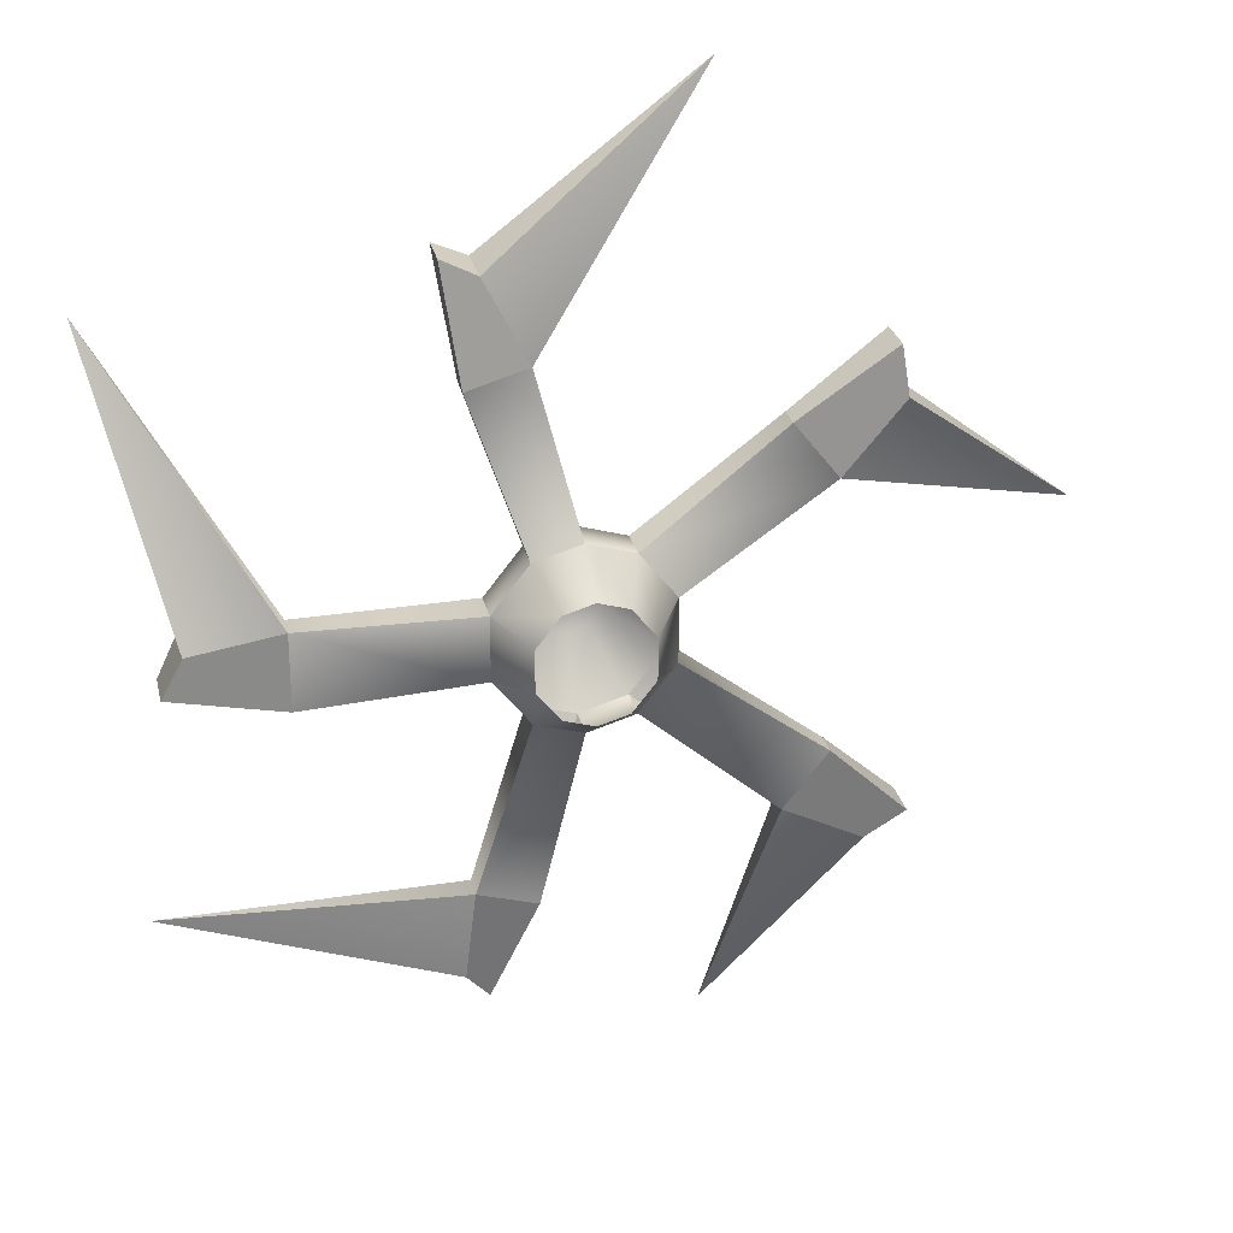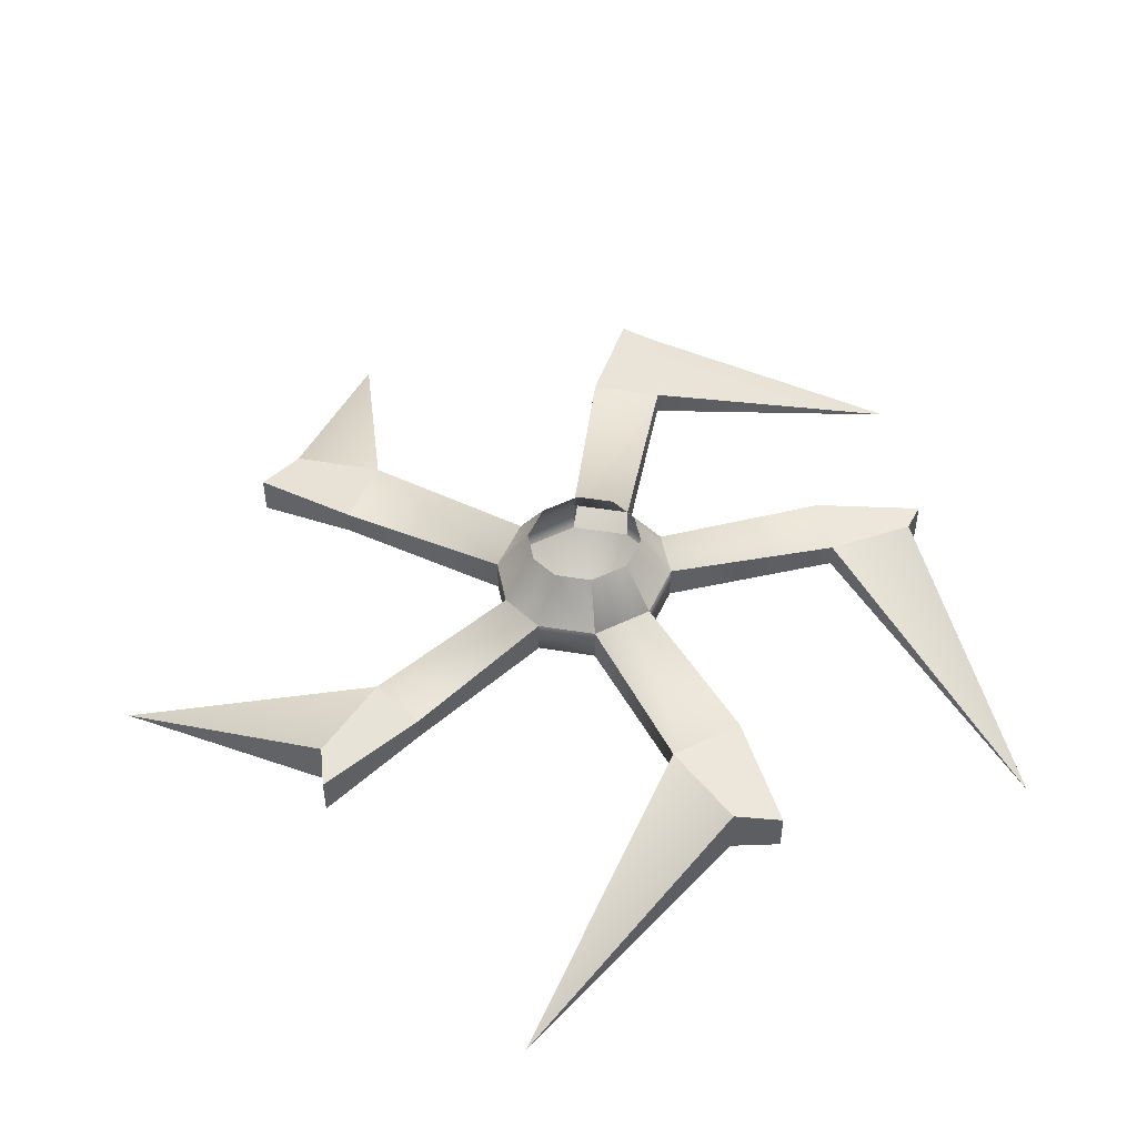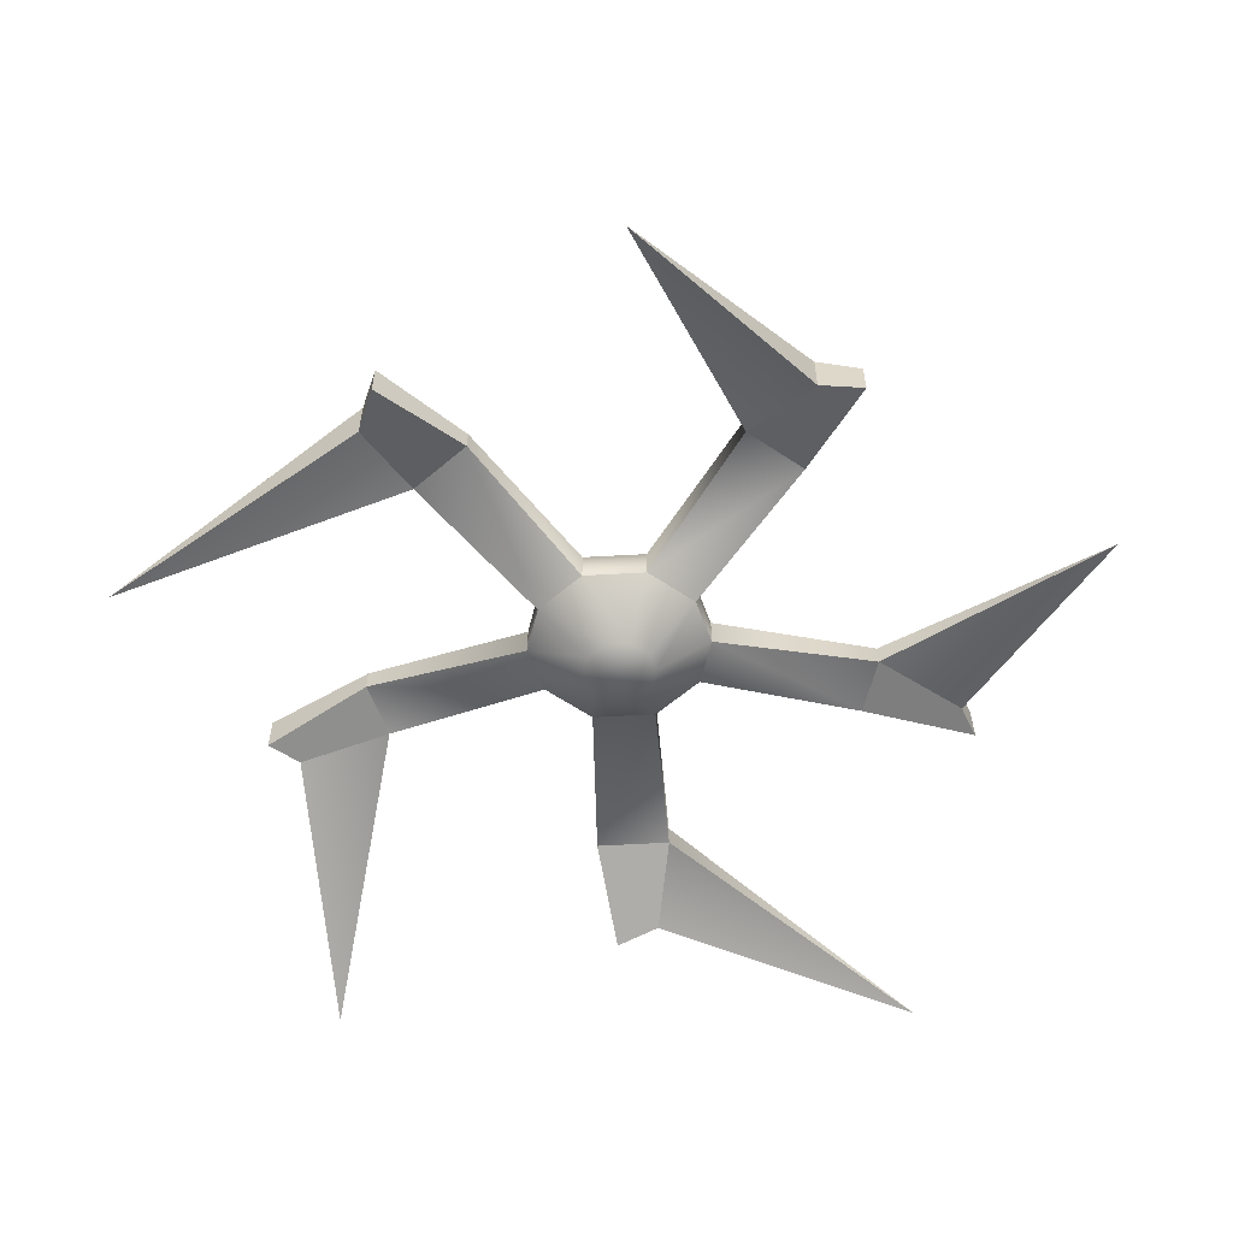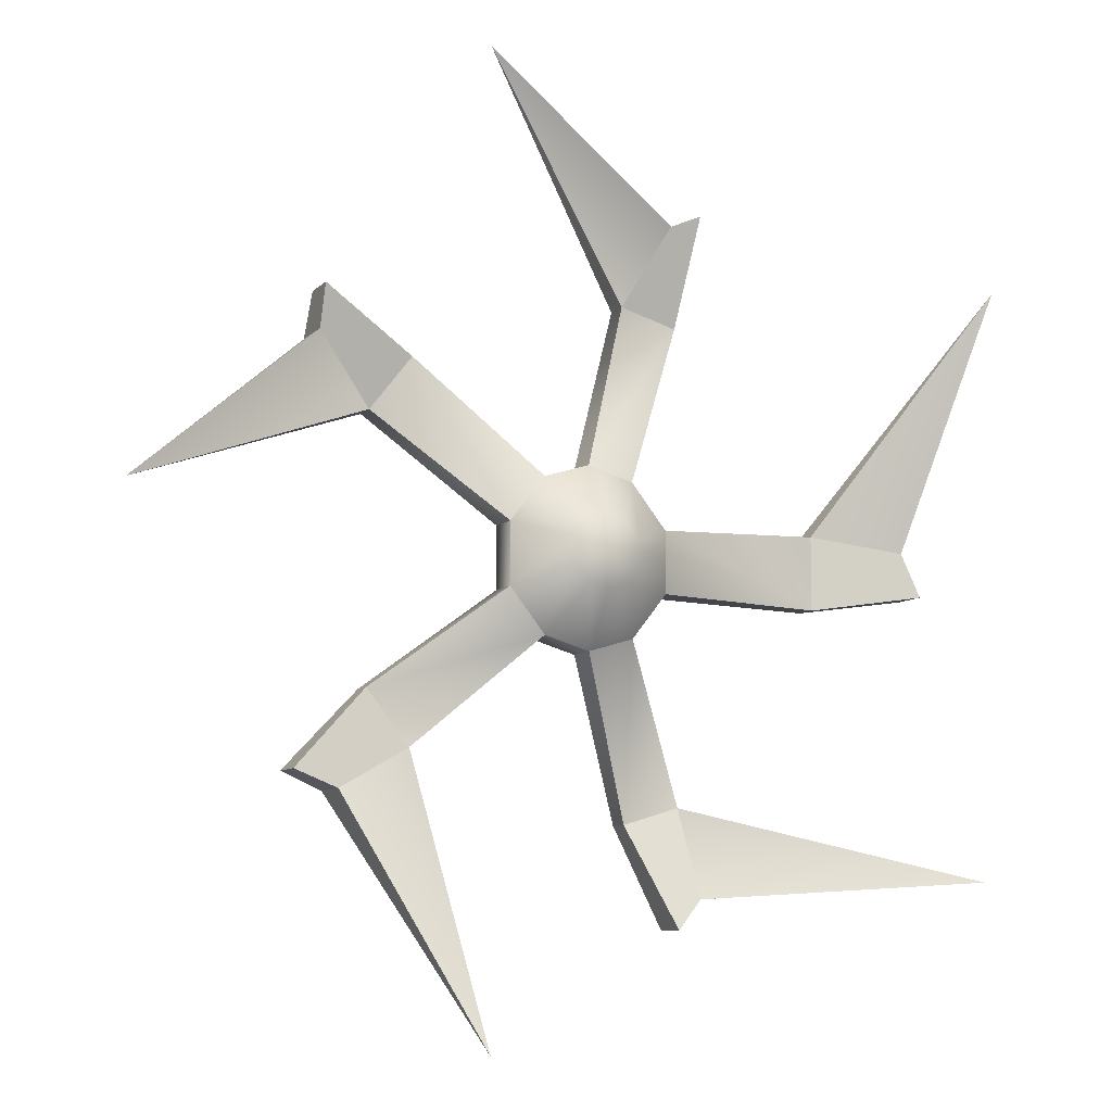
<metadata>
{"format":"obj","ext":"obj","renderer":"f3d","projection":"perspective","resolution":1024,"background":"white","views":[{"elev":27.0,"azim":167.6,"up":"+Z"},{"elev":49.9,"azim":62.0,"up":"+Y"},{"elev":-59.0,"azim":-86.7,"up":"+Y"},{"elev":-8.3,"azim":-23.0,"up":"+Z"}]}
</metadata>
<code>
o base
v -1.049e-06 12 -5.24
v 2.926 12 -4.239
v 4.891 12 -1.619
v 4.891 12 1.619
v 2.926 12 4.239
v -1.049e-06 12 5.24
v -2.926 12 4.239
v -4.734 12 1.619
v -4.734 12 -1.619
v -2.926 12 -4.239
v -4.994e-07 5.712 -5.24
v 2.926 5.712 -4.239
v 4.734 5.712 -1.619
v 4.734 5.712 1.619
v 2.926 5.712 4.239
v -4.994e-07 5.712 5.24
v -2.926 5.712 4.239
v -4.734 5.712 1.619
v -4.734 5.712 -1.619
v -2.926 5.712 -4.239
v -8.658e-07 9.904 -3.087
v -1.667 9.904 -2.517
v -2.733 9.904 -0.9727
v -2.733 9.904 0.9727
v -1.667 9.904 2.517
v -8.658e-07 9.904 3.087
v 1.667 9.904 2.517
v 2.733 9.904 0.9727
v 2.733 9.904 -0.9727
v 1.667 9.904 -2.517
v -6.826e-07 7.808 -3.676
v 1.985 7.808 -2.997
v 3.254 7.808 -1.158
v 3.254 7.808 1.158
v 1.985 7.808 2.997
v -6.826e-07 7.808 3.676
v -1.985 7.808 2.997
v -3.254 7.808 1.158
v -3.254 7.808 -1.158
v -1.985 7.808 -2.997
v -8.647e-07 9.891 -1.46
v -0.6527 9.891 -1.237
v -1.158 9.891 -0.5049
v -1.158 9.891 0.5049
v -0.6527 9.891 1.237
v -8.647e-07 9.891 1.46
v 0.6527 9.891 1.237
v 1.158 9.891 0.5049
v 1.158 9.891 -0.5049
v 0.6527 9.891 -1.237
v -6.837e-07 7.821 -1.46
v 0.6527 7.821 -1.237
v 1.158 7.821 -0.5049
v 1.158 7.821 0.5049
v 0.6527 7.821 1.237
v -6.837e-07 7.821 1.46
v -0.6527 7.821 1.237
v -1.158 7.821 0.5049
v -1.158 7.821 -0.5049
v -0.6527 7.821 -1.237
v -3.402e-07 3.891 -1.285
v 0.6527 3.891 -1.089
v 1.158 3.891 -0.4443
v 1.158 3.891 0.4443
v 0.6527 3.891 1.089
v -3.402e-07 3.891 1.285
v -0.6527 3.891 1.089
v -1.158 3.891 0.4443
v -1.158 3.891 -0.4443
v -0.6527 3.891 -1.089
v 3.003 6.511 -3.321
v 3.003 11.2 -3.321
v 3.903 11.2 -2.016
v 3.903 6.511 -2.016
v 3.903 6.511 2.016
v 3.903 11.2 2.016
v 3.003 11.2 3.321
v 3.003 6.511 3.321
v -0.6077 6.511 4.548
v -0.6077 11.2 4.548
v -2.022 11.2 4.064
v -2.022 6.511 4.064
v -4.276 6.511 0.8201
v -4.276 11.2 0.8201
v -4.276 11.2 -0.8201
v -4.276 6.511 -0.8201
v -2.022 6.511 -4.064
v -2.022 11.2 -4.064
v -0.6077 11.2 -4.548
v -0.6077 6.511 -4.548
v 9.45 7.546 -1.619
v 8.77 11.74 -1.619
v 8.77 11.74 1.619
v 9.45 7.546 1.619
v 13.75 9.967 -1.619
v 11.44 11.41 -1.619
v 11.44 11.41 1.619
v 13.75 9.967 1.619
v 9.26 13.15 -7.711
v 7.527 12.01 -6.67
v 7.465 13.96 -6.633
v 8.364 13.8 -7.173
v 8.364 13.8 7.173
v 7.465 13.96 6.633
v 7.527 12.01 6.67
v 9.26 13.15 7.711
v 5.282 14.2 -8.274
v 5.22 13.39 -6.821
v 5.305 14.78 -6.769
v 5.304 14.66 -7.543
v 5.304 14.66 7.543
v 5.305 14.78 6.769
v 5.22 13.39 6.821
v 5.282 14.2 8.274
v 2.924 14.2 -7.692
v 2.862 13.39 -6.297
v 2.947 14.78 -6.247
v 2.946 14.66 -6.99
v 2.946 14.66 6.99
v 2.947 14.78 6.247
v 2.862 13.39 6.297
v 2.924 14.2 7.692
v -0.06271 14.2 -5.869
v 1.099 13.39 -4.994
v 1.19 14.78 -5.035
v 0.5521 14.66 -5.473
v 0.5521 14.66 5.473
v 1.19 14.78 5.035
v 1.099 13.39 4.994
v -0.06271 14.2 5.869
v -0.7241 14.2 -3.845
v 0.7302 13.39 -3.821
v 0.78 14.78 -3.907
v 0.00618 14.66 -3.886
v 0.00618 14.66 3.886
v 0.78 14.78 3.907
v 0.7302 13.39 3.821
v -0.7241 14.2 3.845
v -1.507 12.59 -1.769
v 1.507 12.59 -1.769
v 1.507 12.59 1.245
v -1.507 12.59 1.245
v -1.507 15.6 -1.769
v 1.507 15.6 -1.769
v 1.507 15.6 1.245
v -1.507 15.6 1.245
v -2.745e-07 11.38 -0.262
v -1.824e-06 14.1 -2.975
v -2.745e-07 12.06 -2.297
v 2.713 14.1 -0.262
v 2.035 12.06 -0.262
v -1.824e-06 14.1 2.451
v -2.745e-07 12.06 1.773
v -2.713 14.1 -0.262
v -2.035 12.06 -0.262
v -1.824e-06 16.81 -0.262
v -1.824e-06 16.13 -2.297
v 2.035 14.1 -2.297
v -2.035 14.1 -2.297
v 2.035 16.13 -0.262
v 2.035 14.1 1.773
v -1.824e-06 16.13 1.773
v -2.035 14.1 1.773
v -2.035 16.13 -0.262
v 11.44 14.03 -1.619
v 7.46 13.31 -1.619
v 7.46 13.31 1.619
v 11.44 14.03 1.619
v 10.4 15.6 -1.619
v 9.294 16.45 -1.619
v 9.294 16.45 1.619
v 10.4 15.6 1.619
v 10.83 17.04 -0.8725
v 10.15 17.15 -0.8725
v 10.15 17.15 0.8725
v 10.83 17.04 0.8725
v 6.402 16.85 -2.017
v 6.402 13.96 -2.017
v 6.402 13.96 2.017
v 6.402 16.85 2.017
v 6.402 16.27 -1.436
v 6.402 14.54 -1.436
v 6.402 14.54 1.436
v 6.402 16.27 1.436
g Default
f 11 1 2 12
f 19 9 10 20
f 2 1 21 30
f 1 10 22 21
f 10 9 23 22
f 9 8 24 23
f 8 7 25 24
f 7 6 26 25
f 6 5 27 26
f 5 4 28 27
f 4 3 29 28
f 3 2 30 29
f 20 11 31 40
f 11 12 32 31
f 12 13 33 32
f 13 14 34 33
f 14 15 35 34
f 15 16 36 35
f 16 17 37 36
f 17 18 38 37
f 18 19 39 38
f 19 20 40 39
f 30 21 41 50
f 21 22 42 41
f 22 23 43 42
f 23 24 44 43
f 24 25 45 44
f 25 26 46 45
f 26 27 47 46
f 27 28 48 47
f 28 29 49 48
f 29 30 50 49
f 41 42 43 44 45 46 47 48 49 50
f 40 31 51 60
f 31 32 52 51
f 32 33 53 52
f 33 34 54 53
f 34 35 55 54
f 35 36 56 55
f 36 37 57 56
f 37 38 58 57
f 38 39 59 58
f 39 40 60 59
f 70 60 51 61
f 61 51 52 62
f 62 52 53 63
f 63 53 54 64
f 64 54 55 65
f 65 55 56 66
f 66 56 57 67
f 67 57 58 68
f 68 58 59 69
f 69 59 60 70
f 16 15 5 6
f 18 17 7 8
f 13 12 71 74
f 12 2 72 71
f 2 3 73 72
f 3 13 74 73
f 71 72 73 74
f 15 14 75 78
f 14 4 76 75
f 4 5 77 76
f 5 15 78 77
f 75 76 77 78
f 17 16 79 82
f 16 6 80 79
f 6 7 81 80
f 7 17 82 81
f 79 80 81 82
f 19 18 83 86
f 18 8 84 83
f 8 9 85 84
f 9 19 86 85
f 83 84 85 86
f 11 20 87 90
f 20 10 88 87
f 10 1 89 88
f 1 11 90 89
f 87 88 89 90
f 94 14 13 91
f 91 13 3 92
f 92 3 4 93
f 93 4 14 94
f 98 94 91 95
f 95 96 97 98
f 96 95 99 102
f 95 91 100 99
f 91 92 101 100
f 92 96 102 101
f 98 97 103 106
f 97 93 104 103
f 93 94 105 104
f 94 98 106 105
f 102 99 107 110
f 99 100 108 107
f 100 101 109 108
f 101 102 110 109
f 106 103 111 114
f 103 104 112 111
f 104 105 113 112
f 105 106 114 113
f 118 110 107 115
f 115 107 108 116
f 116 108 109 117
f 117 109 110 118
f 122 114 111 119
f 119 111 112 120
f 120 112 113 121
f 121 113 114 122
f 126 118 115 123
f 123 115 116 124
f 124 116 117 125
f 125 117 118 126
f 130 122 119 127
f 127 119 120 128
f 128 120 121 129
f 129 121 122 130
f 134 126 123 131
f 131 123 124 132
f 132 124 125 133
f 133 125 126 134
f 138 130 127 135
f 135 127 128 136
f 136 128 129 137
f 137 129 130 138
f 131 132 133 134
f 135 136 137 138
f 139 149 147 155
f 140 151 147 149
f 141 153 147 151
f 142 155 147 153
f 143 157 148 159
f 144 158 148 157
f 140 149 148 158
f 139 159 148 149
f 144 160 150 158
f 145 161 150 160
f 141 151 150 161
f 140 158 150 151
f 145 162 152 161
f 146 163 152 162
f 142 153 152 163
f 141 161 152 153
f 146 164 154 163
f 143 159 154 164
f 139 155 154 159
f 142 163 154 155
f 143 164 156 157
f 146 162 156 164
f 145 160 156 162
f 144 157 156 160
f 168 97 96 165
f 165 96 92 166
f 166 92 93 167
f 167 93 97 168
f 172 168 165 169
f 169 165 166 170
f 171 167 168 172
f 172 169 173 176
f 169 170 174 173
f 170 171 175 174
f 171 172 176 175
f 173 174 175 176
f 171 170 177 180
f 170 166 178 177
f 166 167 179 178
f 167 171 180 179
f 180 177 181 184
f 177 178 182 181
f 178 179 183 182
f 179 180 184 183
f 181 182 183 184
o rotor
v -1.049e-06 4.296 -1.696
v 0.8615 4.296 -1.437
v 1.529 4.296 -0.5865
v 1.529 4.296 0.5865
v 0.8615 4.296 1.437
v -1.049e-06 4.296 1.696
v -0.8615 4.296 1.437
v -1.529 4.296 0.5865
v -1.529 4.296 -0.5865
v -0.8615 4.296 -1.437
v -1.049e-06 2.913 -2.638
v 1.34 2.913 -2.235
v 2.377 2.913 -0.912
v 2.377 2.913 0.912
v 1.34 2.913 2.235
v -1.049e-06 2.913 2.638
v -1.34 2.913 2.235
v -2.377 2.913 0.912
v -2.377 2.913 -0.912
v -1.34 2.913 -2.235
v -1.049e-06 1.875 -2.638
v 1.34 1.875 -2.235
v 2.377 1.875 -0.912
v 2.377 1.875 0.912
v 1.34 1.875 2.235
v -1.049e-06 1.875 2.638
v -1.34 1.875 2.235
v -2.377 1.875 0.912
v -2.377 1.875 -0.912
v -1.34 1.875 -2.235
v -1.049e-06 0.492 -1.029
v 0.5225 0.492 -0.8715
v 0.927 0.492 -0.3557
v 0.927 0.492 0.3557
v 0.5225 0.492 0.8715
v -1.049e-06 0.492 1.029
v -0.5225 0.492 0.8715
v -0.927 0.492 0.3557
v -0.927 0.492 -0.3557
v -0.5225 0.492 -0.8715
v 1.26 2.364 -7.423
v 1.26 3.086 -7.423
v 2.931 3.086 -6.92
v 2.931 2.364 -6.92
v 7.323 2.364 -1.085
v 7.323 3.086 -1.085
v 7.323 3.086 1.085
v 7.323 2.364 1.085
v 2.931 2.364 6.92
v 2.931 3.086 6.92
v 1.26 3.086 7.423
v 1.26 2.364 7.423
v -5.124 2.364 5.423
v -5.124 3.086 5.423
v -6.375 3.086 3.828
v -6.375 2.364 3.828
v -6.375 2.364 -3.828
v -6.375 3.086 -3.828
v -5.124 3.086 -5.423
v -5.124 2.364 -5.423
v 2.54 1.472 -10.35
v 2.54 2.655 -10.35
v 3.216 2.965 -9.489
v 3.216 1.508 -9.489
v 10.45 1.472 -0.6506
v 10.45 2.655 -0.6506
v 9.864 2.965 0.618
v 9.864 1.508 0.618
v 3.367 1.472 10.11
v 3.367 2.655 10.11
v 2.439 2.965 9.723
v 2.439 1.508 9.723
v -7.952 1.472 7.062
v -7.952 2.655 7.062
v -8.087 2.965 5.764
v -8.087 1.508 5.764
v -8.67 1.472 -6.131
v -8.67 2.655 -6.131
v -7.413 2.965 -6.624
v -7.413 1.508 -6.624
v -3.926 -0.7184 -13.6
v 11.06 -0.7184 -9.001
v 11.78 -0.7184 8.135
v -4.022 -0.7184 13.55
v -13.86 -0.7184 0.945
v 2.931 2.364 -6.92
v 1.26 2.364 -7.423
v 2.54 1.472 -10.35
v 3.216 1.508 -9.489
v 1.26 2.364 -7.423
v 1.26 3.086 -7.423
v 2.54 2.655 -10.35
v 2.54 1.472 -10.35
v 1.26 3.086 -7.423
v 2.931 3.086 -6.92
v 3.216 2.965 -9.489
v 2.54 2.655 -10.35
v 2.54 1.472 -10.35
v 2.54 2.655 -10.35
v 3.216 2.965 -9.489
v 3.216 1.508 -9.489
v 7.323 2.364 1.085
v 7.323 2.364 -1.085
v 10.45 1.472 -0.6506
v 9.864 1.508 0.618
v 7.323 2.364 -1.085
v 7.323 3.086 -1.085
v 10.45 2.655 -0.6506
v 10.45 1.472 -0.6506
v 7.323 3.086 -1.085
v 7.323 3.086 1.085
v 9.864 2.965 0.618
v 10.45 2.655 -0.6506
v 10.45 1.472 -0.6506
v 10.45 2.655 -0.6506
v 9.864 2.965 0.618
v 9.864 1.508 0.618
v 1.26 2.364 7.423
v 2.931 2.364 6.92
v 3.367 1.472 10.11
v 2.439 1.508 9.723
v 2.931 2.364 6.92
v 2.931 3.086 6.92
v 3.367 2.655 10.11
v 3.367 1.472 10.11
v 2.931 3.086 6.92
v 1.26 3.086 7.423
v 2.439 2.965 9.723
v 3.367 2.655 10.11
v 3.367 1.472 10.11
v 3.367 2.655 10.11
v 2.439 2.965 9.723
v 2.439 1.508 9.723
v -6.375 2.364 3.828
v -5.124 2.364 5.423
v -7.952 1.472 7.062
v -8.087 1.508 5.764
v -5.124 2.364 5.423
v -5.124 3.086 5.423
v -7.952 2.655 7.062
v -7.952 1.472 7.062
v -5.124 3.086 5.423
v -6.375 3.086 3.828
v -8.087 2.965 5.764
v -7.952 2.655 7.062
v -7.952 1.472 7.062
v -7.952 2.655 7.062
v -8.087 2.965 5.764
v -8.087 1.508 5.764
v -5.124 2.364 -5.423
v -6.375 2.364 -3.828
v -8.67 1.472 -6.131
v -7.413 1.508 -6.624
v -6.375 2.364 -3.828
v -6.375 3.086 -3.828
v -8.67 2.655 -6.131
v -8.67 1.472 -6.131
v -6.375 3.086 -3.828
v -5.124 3.086 -5.423
v -7.413 2.965 -6.624
v -8.67 2.655 -6.131
v -8.67 1.472 -6.131
v -8.67 2.655 -6.131
v -7.413 2.965 -6.624
v -7.413 1.508 -6.624
g Default
f 204 194 185 195
f 195 185 186 196
f 196 186 187 197
f 197 187 188 198
f 198 188 189 199
f 199 189 190 200
f 200 190 191 201
f 201 191 192 202
f 202 192 193 203
f 203 193 194 204
f 214 204 195 205
f 206 196 197 207
f 208 198 199 209
f 210 200 201 211
f 212 202 203 213
f 224 214 205 215
f 215 205 206 216
f 216 206 207 217
f 217 207 208 218
f 218 208 209 219
f 219 209 210 220
f 220 210 211 221
f 221 211 212 222
f 222 212 213 223
f 223 213 214 224
f 215 216 217 218 219 220 221 222 223 224
f 206 205 225 228
f 205 195 226 225
f 195 196 227 226
f 196 206 228 227
f 208 207 229 232
f 207 197 230 229
f 197 198 231 230
f 198 208 232 231
f 210 209 233 236
f 209 199 234 233
f 199 200 235 234
f 200 210 236 235
f 212 211 237 240
f 211 201 238 237
f 201 202 239 238
f 202 212 240 239
f 214 213 241 244
f 213 203 242 241
f 203 204 243 242
f 204 214 244 243
f 247 227 266
f 227 228 266
f 228 248 266
f 248 247 266
f 251 231 267
f 231 232 267
f 232 252 267
f 252 251 267
f 255 235 268
f 235 236 268
f 236 256 268
f 256 255 268
f 259 239 269
f 239 240 269
f 240 260 269
f 260 259 269
f 263 243 265
f 243 244 265
f 244 264 265
f 264 263 265
f 248 228 270 273
f 228 225 271 270
f 225 245 272 271
f 245 248 273 272
f 270 271 272 273
f 245 225 274 277
f 225 226 275 274
f 226 246 276 275
f 246 245 277 276
f 274 275 276 277
f 246 226 278 281
f 226 227 279 278
f 227 247 280 279
f 247 246 281 280
f 278 279 280 281
f 248 245 282 285
f 245 246 283 282
f 246 247 284 283
f 247 248 285 284
f 282 283 284 285
f 252 232 286 289
f 232 229 287 286
f 229 249 288 287
f 249 252 289 288
f 286 287 288 289
f 249 229 290 293
f 229 230 291 290
f 230 250 292 291
f 250 249 293 292
f 290 291 292 293
f 250 230 294 297
f 230 231 295 294
f 231 251 296 295
f 251 250 297 296
f 294 295 296 297
f 252 249 298 301
f 249 250 299 298
f 250 251 300 299
f 251 252 301 300
f 298 299 300 301
f 256 236 302 305
f 236 233 303 302
f 233 253 304 303
f 253 256 305 304
f 302 303 304 305
f 253 233 306 309
f 233 234 307 306
f 234 254 308 307
f 254 253 309 308
f 306 307 308 309
f 254 234 310 313
f 234 235 311 310
f 235 255 312 311
f 255 254 313 312
f 310 311 312 313
f 256 253 314 317
f 253 254 315 314
f 254 255 316 315
f 255 256 317 316
f 314 315 316 317
f 260 240 318 321
f 240 237 319 318
f 237 257 320 319
f 257 260 321 320
f 318 319 320 321
f 257 237 322 325
f 237 238 323 322
f 238 258 324 323
f 258 257 325 324
f 322 323 324 325
f 258 238 326 329
f 238 239 327 326
f 239 259 328 327
f 259 258 329 328
f 326 327 328 329
f 260 257 330 333
f 257 258 331 330
f 258 259 332 331
f 259 260 333 332
f 330 331 332 333
f 264 244 334 337
f 244 241 335 334
f 241 261 336 335
f 261 264 337 336
f 334 335 336 337
f 261 241 338 341
f 241 242 339 338
f 242 262 340 339
f 262 261 341 340
f 338 339 340 341
f 262 242 342 345
f 242 243 343 342
f 243 263 344 343
f 263 262 345 344
f 342 343 344 345
f 264 261 346 349
f 261 262 347 346
f 262 263 348 347
f 263 264 349 348
f 346 347 348 349

</code>
